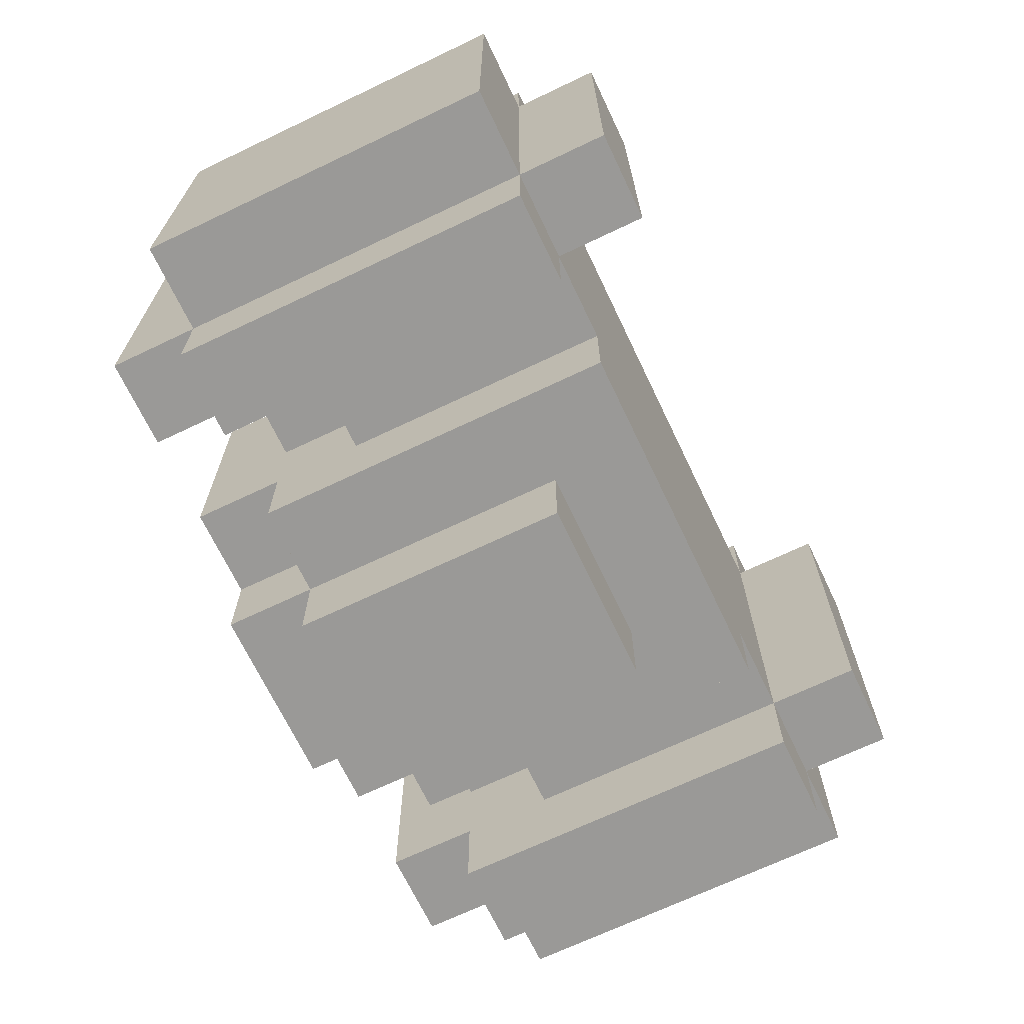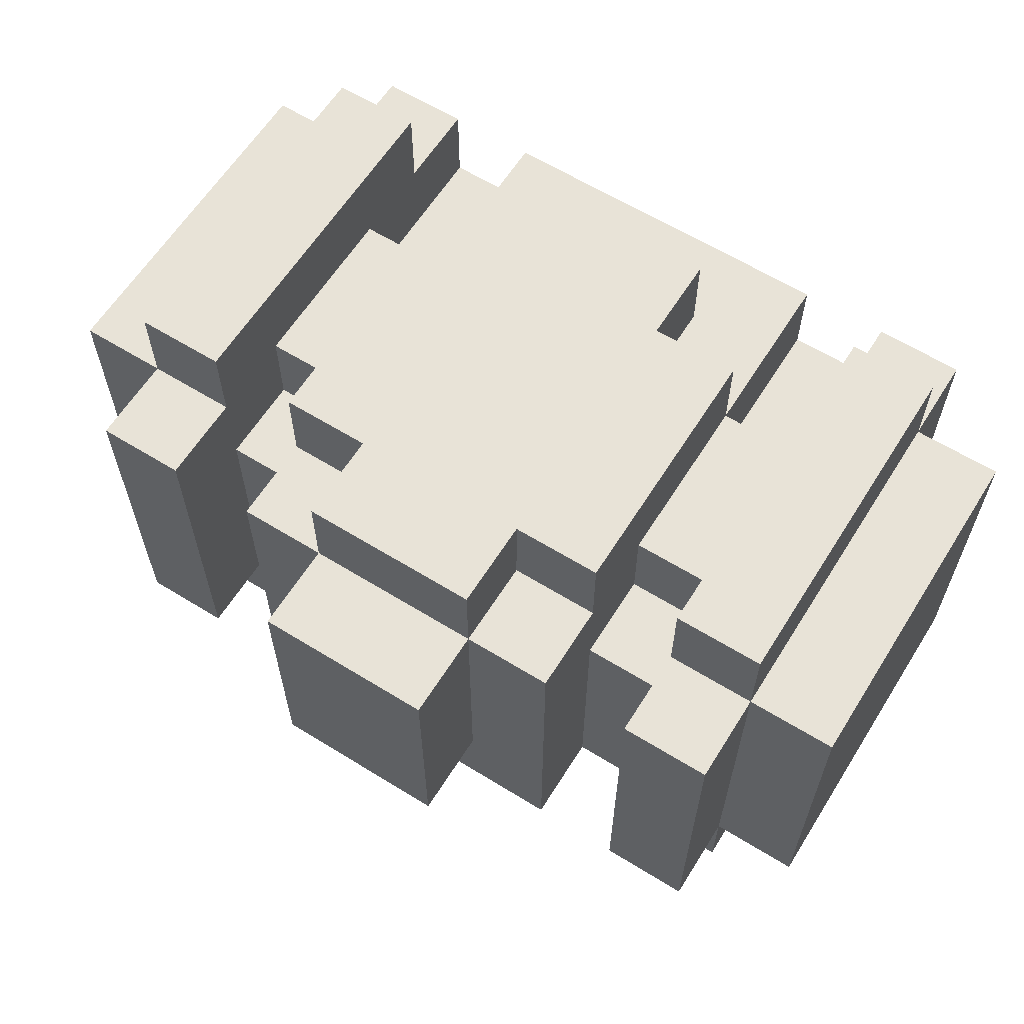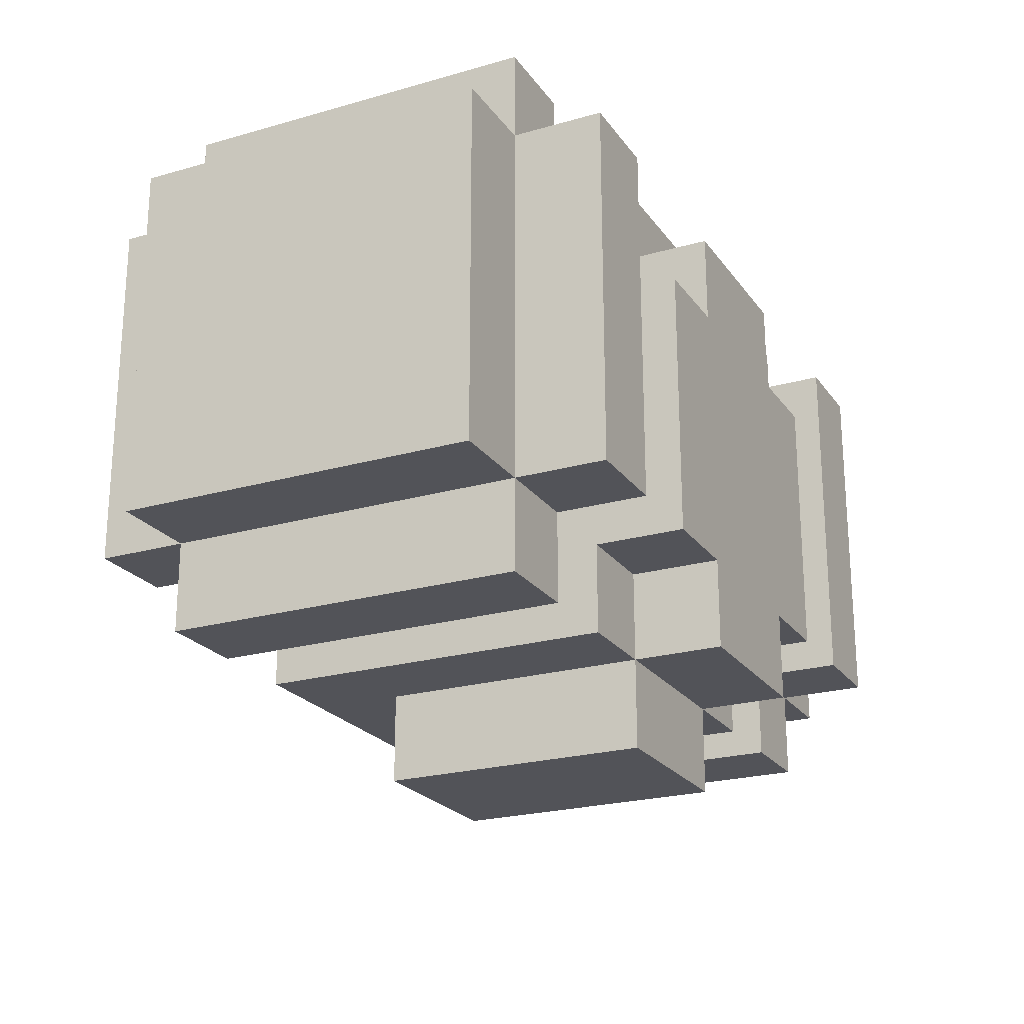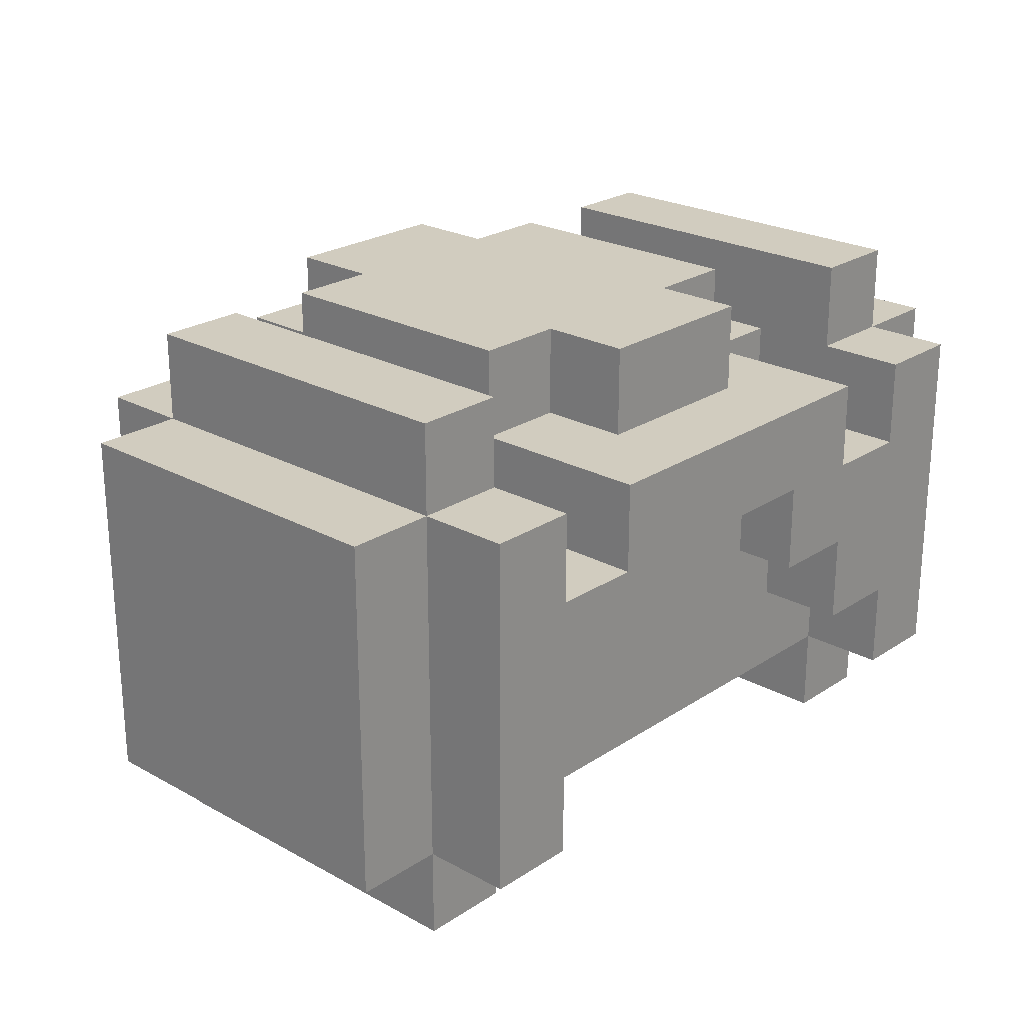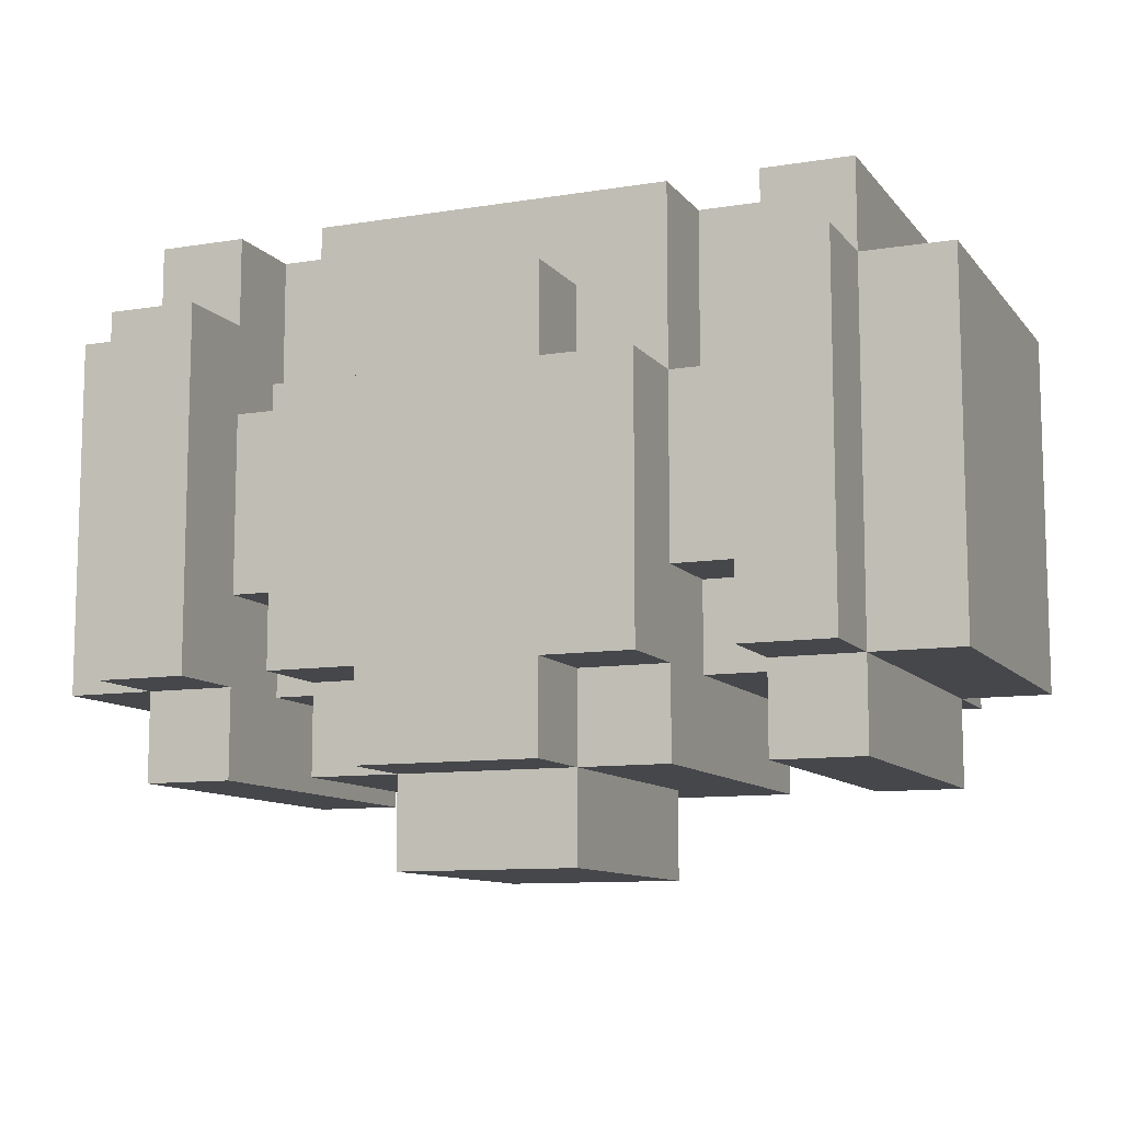
<metadata>
{"format":"obj","ext":"obj","renderer":"f3d","projection":"perspective","resolution":1024,"background":"white","views":[{"elev":-69.0,"azim":-64.5,"up":"+Z"},{"elev":62.0,"azim":-147.9,"up":"+Y"},{"elev":-22.7,"azim":116.2,"up":"+Z"},{"elev":23.8,"azim":-47.5,"up":"+Y"},{"elev":-10.3,"azim":-157.6,"up":"+Z"}]}
</metadata>
<code>
v -5 6 1.5
v -5 6 0.5
v -5 6 -0.5
v -5 6 -2.5
v -5 7 0.5
v -5 7 -0.5
v -5 7 -1.5
v -5 8 0.5
v -5 8 -0.5
v -5 9 0.5
v -5 9 -1.5
v -5 10 1.5
v -5 10 -2.5
v -4 5 1.5
v -4 5 -2.5
v -4 6 2.5
v -4 6 1.5
v -4 6 0.5
v -4 6 -0.5
v -4 6 -2.5
v -4 6 -3.5
v -4 10 2.5
v -4 10 1.5
v -4 10 -2.5
v -4 10 -3.5
v -4 11 1.5
v -4 11 -2.5
v -2 6 -2.5
v -2 6 -3.5
v -2 9 2.5
v -2 9 0.5
v -2 9 -1.5
v -2 9 -2.5
v -2 10 2.5
v -2 10 0.5
v -2 10 -1.5
v -2 10 -2.5
v -2 10 -3.5
v -2 11 0.5
v -2 11 -2.5
v -1 7 -3.5
v -1 7 -4.5
v -1 10 1.5
v -1 10 0.5
v -1 10 -2.5
v -1 10 -3.5
v -1 10 -4.5
v -1 11 1.5
v -1 11 0.5
v -1 11 -2.5
v -1 11 -3.5
v 1 8 2.5
v 1 8 1.5
v 1 9 2.5
v 1 9 1.5
v 2 7 2.5
v 2 7 1.5
v 2 8 2.5
v 2 8 1.5
v 3 5 1.5
v 3 5 -2.5
v 3 6 2.5
v 3 6 1.5
v 3 6 -2.5
v 3 6 -3.5
v 3 7 2.5
v 3 7 1.5
v 3 9 2.5
v 3 9 0.5
v 3 9 -1.5
v 3 9 -2.5
v 3 10 2.5
v 3 10 1.5
v 3 10 0.5
v 3 10 -1.5
v 3 10 -2.5
v 3 10 -3.5
v 3 11 1.5
v 3 11 -2.5
v -3 5 1.5
v -3 5 -2.5
v -3 6 2.5
v -3 6 1.5
v -3 6 -2.5
v -3 6 -3.5
v -3 7 2.5
v -3 7 1.5
v -3 9 2.5
v -3 9 0.5
v -3 9 -1.5
v -3 9 -2.5
v -3 10 2.5
v -3 10 1.5
v -3 10 0.5
v -3 10 -1.5
v -3 10 -2.5
v -3 10 -3.5
v -3 11 1.5
v -3 11 -2.5
v -2 7 2.5
v -2 7 1.5
v -2 8 2.5
v -2 8 1.5
v 0 8 2.5
v 0 8 1.5
v 0 9 2.5
v 0 9 1.5
v 1 7 -3.5
v 1 7 -4.5
v 1 10 1.5
v 1 10 0.5
v 1 10 -2.5
v 1 10 -3.5
v 1 10 -4.5
v 1 11 1.5
v 1 11 0.5
v 1 11 -2.5
v 1 11 -3.5
v 2 6 -2.5
v 2 6 -3.5
v 2 9 2.5
v 2 9 0.5
v 2 9 -1.5
v 2 9 -2.5
v 2 10 2.5
v 2 10 0.5
v 2 10 -1.5
v 2 10 -2.5
v 2 10 -3.5
v 2 11 0.5
v 2 11 -2.5
v 4 5 1.5
v 4 5 -2.5
v 4 6 2.5
v 4 6 1.5
v 4 6 0.5
v 4 6 -0.5
v 4 6 -2.5
v 4 6 -3.5
v 4 10 2.5
v 4 10 1.5
v 4 10 -2.5
v 4 10 -3.5
v 4 11 1.5
v 4 11 -2.5
v 5 6 1.5
v 5 6 0.5
v 5 6 -0.5
v 5 6 -2.5
v 5 7 0.5
v 5 7 -0.5
v 5 7 -1.5
v 5 8 0.5
v 5 8 -0.5
v 5 9 0.5
v 5 9 -1.5
v 5 10 1.5
v 5 10 -2.5
v -4 6 2.5
v -4 10 2.5
v -3 6 2.5
v -3 7 2.5
v -3 9 2.5
v -3 10 2.5
v -2 7 2.5
v -2 8 2.5
v -2 9 2.5
v -2 10 2.5
v 0 8 2.5
v 0 9 2.5
v 1 8 2.5
v 1 9 2.5
v 2 7 2.5
v 2 8 2.5
v 2 9 2.5
v 2 10 2.5
v 3 6 2.5
v 3 7 2.5
v 3 9 2.5
v 3 10 2.5
v 4 6 2.5
v 4 10 2.5
v -5 6 1.5
v -5 10 1.5
v -4 5 1.5
v -4 6 1.5
v -4 10 1.5
v -4 11 1.5
v -3 5 1.5
v -3 6 1.5
v -3 7 1.5
v -3 10 1.5
v -3 11 1.5
v -2 6 1.5
v -2 7 1.5
v -2 8 1.5
v -1 7 1.5
v -1 8 1.5
v -1 10 1.5
v -1 11 1.5
v 0 6 1.5
v 0 7 1.5
v 0 8 1.5
v 0 9 1.5
v 1 7 1.5
v 1 8 1.5
v 1 9 1.5
v 1 10 1.5
v 1 11 1.5
v 2 6 1.5
v 2 7 1.5
v 2 8 1.5
v 3 5 1.5
v 3 6 1.5
v 3 7 1.5
v 3 10 1.5
v 3 11 1.5
v 4 5 1.5
v 4 6 1.5
v 4 10 1.5
v 4 11 1.5
v 5 6 1.5
v 5 10 1.5
v -3 9 0.5
v -3 10 0.5
v -2 9 0.5
v -2 10 0.5
v -2 11 0.5
v -1 10 0.5
v -1 11 0.5
v 1 10 0.5
v 1 11 0.5
v 2 9 0.5
v 2 10 0.5
v 2 11 0.5
v 3 9 0.5
v 3 10 0.5
v -3 9 -1.5
v -3 10 -1.5
v -2 9 -1.5
v -2 10 -1.5
v 2 9 -1.5
v 2 10 -1.5
v 3 9 -1.5
v 3 10 -1.5
v -5 6 -2.5
v -5 10 -2.5
v -4 5 -2.5
v -4 6 -2.5
v -4 10 -2.5
v -4 11 -2.5
v -3 5 -2.5
v -3 6 -2.5
v -3 9 -2.5
v -3 10 -2.5
v -3 11 -2.5
v -2 6 -2.5
v -2 9 -2.5
v -2 10 -2.5
v -2 11 -2.5
v -1 10 -2.5
v -1 11 -2.5
v 1 10 -2.5
v 1 11 -2.5
v 2 6 -2.5
v 2 9 -2.5
v 2 10 -2.5
v 2 11 -2.5
v 3 5 -2.5
v 3 6 -2.5
v 3 9 -2.5
v 3 10 -2.5
v 3 11 -2.5
v 4 5 -2.5
v 4 6 -2.5
v 4 10 -2.5
v 4 11 -2.5
v 5 6 -2.5
v 5 10 -2.5
v -4 6 -3.5
v -4 10 -3.5
v -3 6 -3.5
v -3 10 -3.5
v -2 6 -3.5
v -2 10 -3.5
v -1 7 -3.5
v -1 10 -3.5
v -1 11 -3.5
v 1 7 -3.5
v 1 10 -3.5
v 1 11 -3.5
v 2 6 -3.5
v 2 10 -3.5
v 3 6 -3.5
v 3 10 -3.5
v 4 6 -3.5
v 4 10 -3.5
v -1 7 -4.5
v -1 10 -4.5
v 1 7 -4.5
v 1 10 -4.5
v -4 5 1.5
v -3 5 1.5
v 3 5 1.5
v 4 5 1.5
v -4 5 -2.5
v -3 5 -2.5
v 3 5 -2.5
v 4 5 -2.5
v -4 6 2.5
v -3 6 2.5
v 3 6 2.5
v 4 6 2.5
v -5 6 1.5
v -4 6 1.5
v -3 6 1.5
v -2 6 1.5
v 0 6 1.5
v 2 6 1.5
v 3 6 1.5
v 4 6 1.5
v 5 6 1.5
v -5 6 0.5
v -4 6 0.5
v -2 6 0.5
v 0 6 0.5
v 2 6 0.5
v 4 6 0.5
v 5 6 0.5
v -5 6 -0.5
v -4 6 -0.5
v 4 6 -0.5
v 5 6 -0.5
v -5 6 -2.5
v -4 6 -2.5
v -3 6 -2.5
v -2 6 -2.5
v 2 6 -2.5
v 3 6 -2.5
v 4 6 -2.5
v 5 6 -2.5
v -4 6 -3.5
v -3 6 -3.5
v -2 6 -3.5
v 2 6 -3.5
v 3 6 -3.5
v 4 6 -3.5
v -3 7 2.5
v -2 7 2.5
v 2 7 2.5
v 3 7 2.5
v -3 7 1.5
v -2 7 1.5
v 2 7 1.5
v 3 7 1.5
v -1 7 -3.5
v 1 7 -3.5
v -1 7 -4.5
v 1 7 -4.5
v -2 8 2.5
v 0 8 2.5
v 1 8 2.5
v 2 8 2.5
v -2 8 1.5
v -1 8 1.5
v 0 8 1.5
v 1 8 1.5
v 2 8 1.5
v 0 9 2.5
v 1 9 2.5
v 0 9 1.5
v 1 9 1.5
v -3 9 2.5
v -2 9 2.5
v 2 9 2.5
v 3 9 2.5
v -3 9 0.5
v -2 9 0.5
v 2 9 0.5
v 3 9 0.5
v -3 9 -1.5
v -2 9 -1.5
v 2 9 -1.5
v 3 9 -1.5
v -3 9 -2.5
v -2 9 -2.5
v 2 9 -2.5
v 3 9 -2.5
v -4 10 2.5
v -3 10 2.5
v -2 10 2.5
v 2 10 2.5
v 3 10 2.5
v 4 10 2.5
v -5 10 1.5
v -4 10 1.5
v -3 10 1.5
v -1 10 1.5
v 1 10 1.5
v 3 10 1.5
v 4 10 1.5
v 5 10 1.5
v -3 10 0.5
v -2 10 0.5
v -1 10 0.5
v 1 10 0.5
v 2 10 0.5
v 3 10 0.5
v -3 10 -1.5
v -2 10 -1.5
v 2 10 -1.5
v 3 10 -1.5
v -5 10 -2.5
v -4 10 -2.5
v -3 10 -2.5
v -2 10 -2.5
v -1 10 -2.5
v 1 10 -2.5
v 2 10 -2.5
v 3 10 -2.5
v 4 10 -2.5
v 5 10 -2.5
v -4 10 -3.5
v -3 10 -3.5
v -2 10 -3.5
v -1 10 -3.5
v 1 10 -3.5
v 2 10 -3.5
v 3 10 -3.5
v 4 10 -3.5
v -1 10 -4.5
v 1 10 -4.5
v -4 11 1.5
v -3 11 1.5
v -1 11 1.5
v 1 11 1.5
v 3 11 1.5
v 4 11 1.5
v -2 11 0.5
v -1 11 0.5
v 1 11 0.5
v 2 11 0.5
v -4 11 -2.5
v -3 11 -2.5
v -2 11 -2.5
v -1 11 -2.5
v 1 11 -2.5
v 2 11 -2.5
v 3 11 -2.5
v 4 11 -2.5
v -1 11 -3.5
v 1 11 -3.5
f 5 2 1
f 5 3 2
f 6 4 3
f 6 3 5
f 7 4 6
f 8 5 1
f 8 6 5
f 9 7 6
f 9 6 8
f 10 8 1
f 10 9 8
f 11 4 7
f 11 9 10
f 11 7 9
f 12 10 1
f 12 11 10
f 13 4 11
f 13 11 12
f 17 15 14
f 18 15 17
f 19 15 18
f 20 15 19
f 22 17 16
f 23 17 22
f 24 21 20
f 25 21 24
f 26 24 23
f 27 24 26
f 33 29 28
f 34 31 30
f 35 31 34
f 36 33 32
f 37 29 33
f 37 33 36
f 38 29 37
f 39 36 35
f 39 37 36
f 40 37 39
f 46 42 41
f 47 42 46
f 48 44 43
f 49 44 48
f 50 46 45
f 51 46 50
f 54 53 52
f 55 53 54
f 58 57 56
f 59 57 58
f 63 61 60
f 64 61 63
f 66 63 62
f 67 63 66
f 71 65 64
f 72 69 68
f 73 69 72
f 74 69 73
f 75 71 70
f 76 65 71
f 76 71 75
f 77 65 76
f 78 74 73
f 78 75 74
f 78 76 75
f 79 76 78
f 80 81 83
f 83 81 84
f 82 83 86
f 86 83 87
f 84 85 91
f 88 89 92
f 92 89 93
f 93 89 94
f 90 91 95
f 91 85 96
f 95 91 96
f 96 85 97
f 93 94 98
f 94 95 98
f 95 96 98
f 98 96 99
f 100 101 102
f 102 101 103
f 104 105 106
f 106 105 107
f 108 109 113
f 113 109 114
f 110 111 115
f 115 111 116
f 112 113 117
f 117 113 118
f 119 120 124
f 121 122 125
f 125 122 126
f 123 124 127
f 124 120 128
f 127 124 128
f 128 120 129
f 126 127 130
f 127 128 130
f 130 128 131
f 132 133 135
f 135 133 136
f 136 133 137
f 137 133 138
f 134 135 140
f 140 135 141
f 138 139 142
f 142 139 143
f 141 142 144
f 144 142 145
f 146 147 150
f 147 148 150
f 148 149 151
f 150 148 151
f 151 149 152
f 146 150 153
f 150 151 153
f 151 152 154
f 153 151 154
f 146 153 155
f 153 154 155
f 152 149 156
f 155 154 156
f 154 152 156
f 146 155 157
f 155 156 157
f 156 149 158
f 157 156 158
f 161 160 159
f 162 160 161
f 163 160 162
f 164 160 163
f 165 163 162
f 166 163 165
f 167 163 166
f 169 168 167
f 169 167 166
f 170 168 169
f 172 168 170
f 174 172 171
f 175 168 172
f 175 172 174
f 176 168 175
f 178 174 173
f 178 175 174
f 179 175 178
f 181 178 177
f 181 180 179
f 181 179 178
f 182 180 181
f 186 184 183
f 187 184 186
f 189 186 185
f 190 186 189
f 192 188 187
f 193 188 192
f 194 191 190
f 195 191 194
f 197 195 194
f 197 196 195
f 198 196 197
f 201 197 194
f 202 198 197
f 202 197 201
f 203 198 202
f 205 202 201
f 205 204 203
f 205 203 202
f 206 204 205
f 207 204 206
f 208 200 199
f 209 200 208
f 210 205 201
f 211 206 205
f 211 205 210
f 212 206 211
f 214 211 210
f 215 211 214
f 218 214 213
f 219 214 218
f 220 217 216
f 221 217 220
f 222 220 219
f 223 220 222
f 226 225 224
f 227 225 226
f 229 228 227
f 230 228 229
f 234 232 231
f 235 232 234
f 236 234 233
f 237 234 236
f 238 239 240
f 240 239 241
f 242 243 244
f 244 243 245
f 246 247 249
f 249 247 250
f 248 249 252
f 252 249 253
f 250 251 255
f 255 251 256
f 253 254 257
f 257 254 258
f 259 260 261
f 261 260 262
f 263 264 267
f 267 264 268
f 265 266 270
f 270 266 271
f 269 270 274
f 274 270 275
f 272 273 276
f 276 273 277
f 275 276 278
f 278 276 279
f 280 281 282
f 282 281 283
f 284 285 286
f 286 285 287
f 284 286 289
f 287 288 290
f 290 288 291
f 284 289 292
f 289 290 292
f 292 290 293
f 294 295 296
f 296 295 297
f 298 299 300
f 300 299 301
f 306 303 302
f 307 303 306
f 308 305 304
f 309 305 308
f 315 311 310
f 316 311 315
f 320 313 312
f 321 313 320
f 323 315 314
f 324 315 323
f 325 317 316
f 325 318 317
f 326 319 318
f 326 318 325
f 327 320 319
f 327 319 326
f 328 322 321
f 329 322 328
f 330 324 323
f 331 324 330
f 332 329 328
f 333 329 332
f 334 331 330
f 335 331 334
f 336 325 316
f 336 326 325
f 336 327 326
f 337 327 336
f 338 320 327
f 338 327 337
f 339 320 338
f 340 333 332
f 341 333 340
f 342 336 335
f 343 336 342
f 344 338 337
f 345 338 344
f 346 340 339
f 347 340 346
f 352 349 348
f 353 349 352
f 354 351 350
f 355 351 354
f 358 357 356
f 359 357 358
f 364 361 360
f 365 361 364
f 366 361 365
f 367 363 362
f 368 363 367
f 371 370 369
f 372 370 371
f 373 374 377
f 377 374 378
f 375 376 379
f 379 376 380
f 381 382 385
f 385 382 386
f 383 384 387
f 387 384 388
f 389 390 396
f 396 390 397
f 391 392 398
f 398 392 399
f 393 394 400
f 400 394 401
f 391 398 404
f 404 398 405
f 399 392 406
f 406 392 407
f 403 404 409
f 409 404 410
f 407 408 411
f 411 408 412
f 395 396 413
f 413 396 414
f 401 402 421
f 421 402 422
f 414 415 423
f 423 415 424
f 416 417 425
f 425 417 426
f 418 419 427
f 427 419 428
f 420 421 429
f 429 421 430
f 426 427 431
f 431 427 432
f 435 436 440
f 440 436 441
f 433 434 443
f 443 434 444
f 441 442 445
f 439 440 445
f 440 441 445
f 445 442 446
f 446 442 447
f 447 442 448
f 437 438 449
f 449 438 450
f 446 447 451
f 451 447 452

</code>
